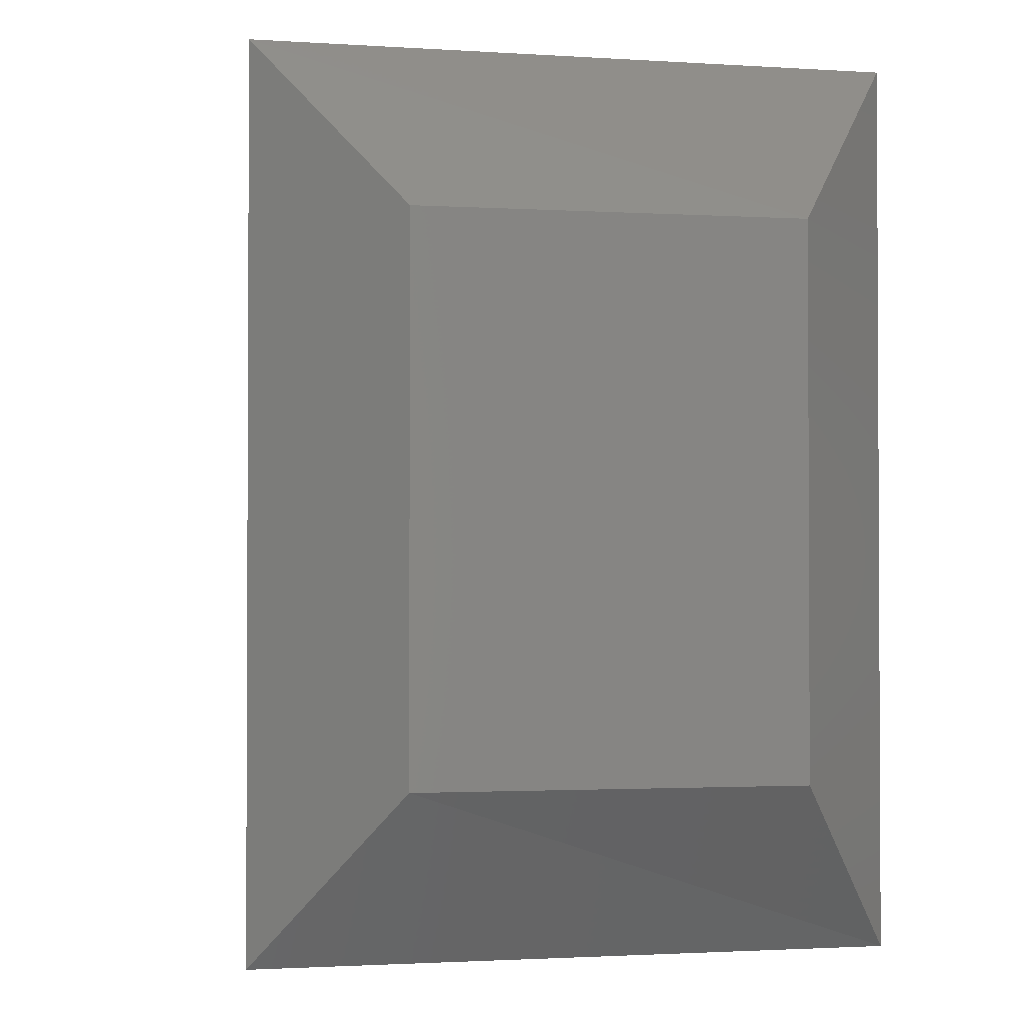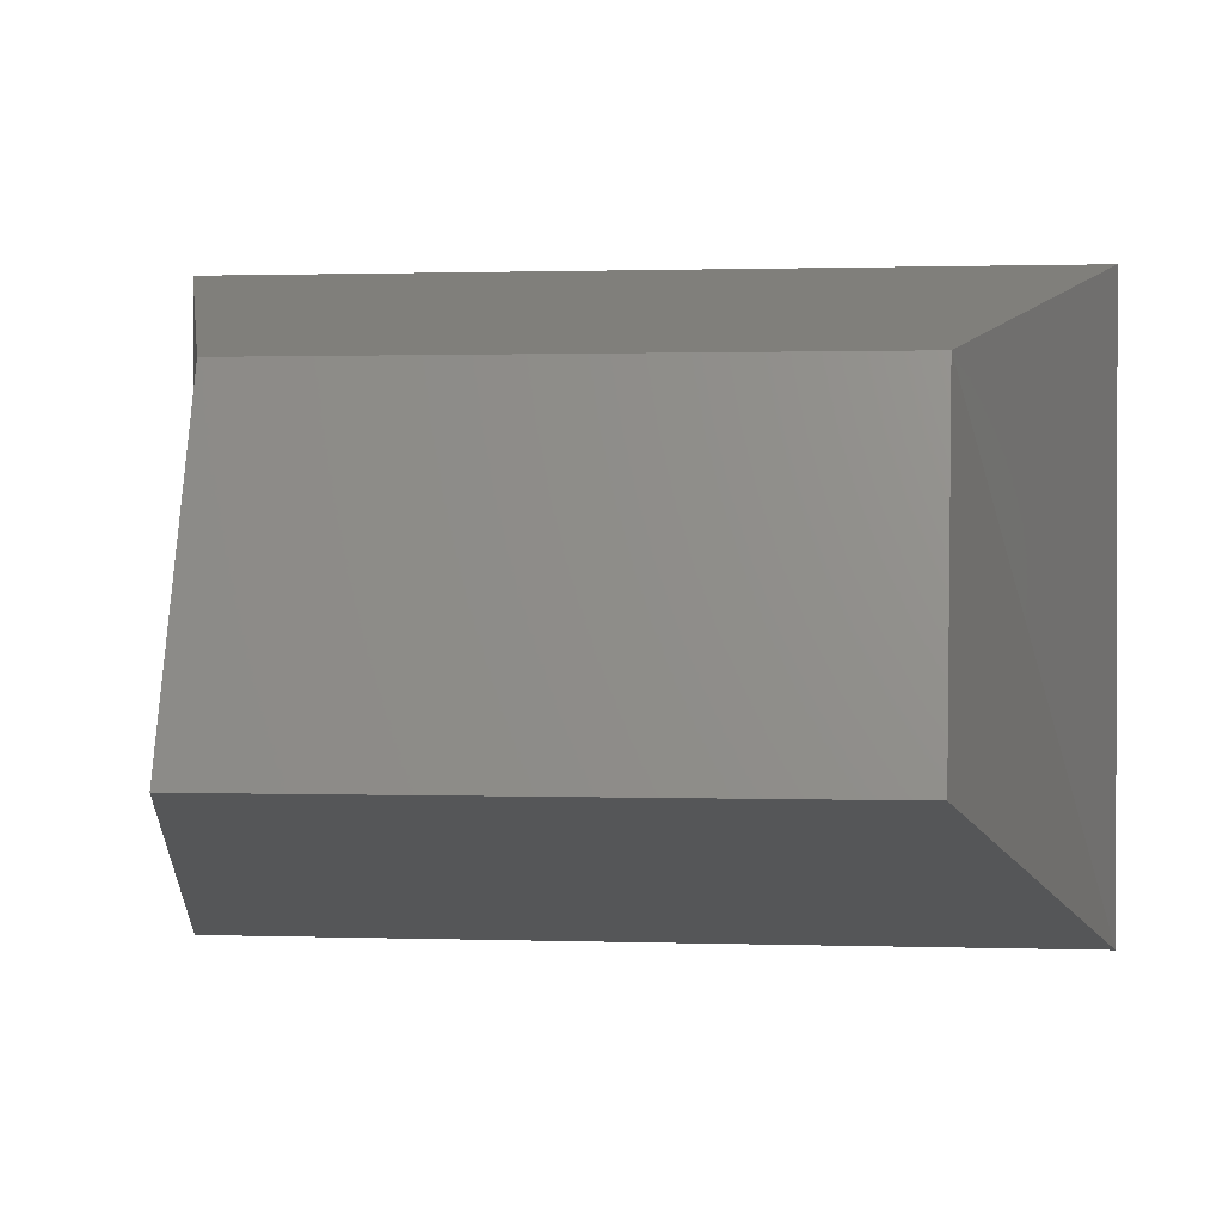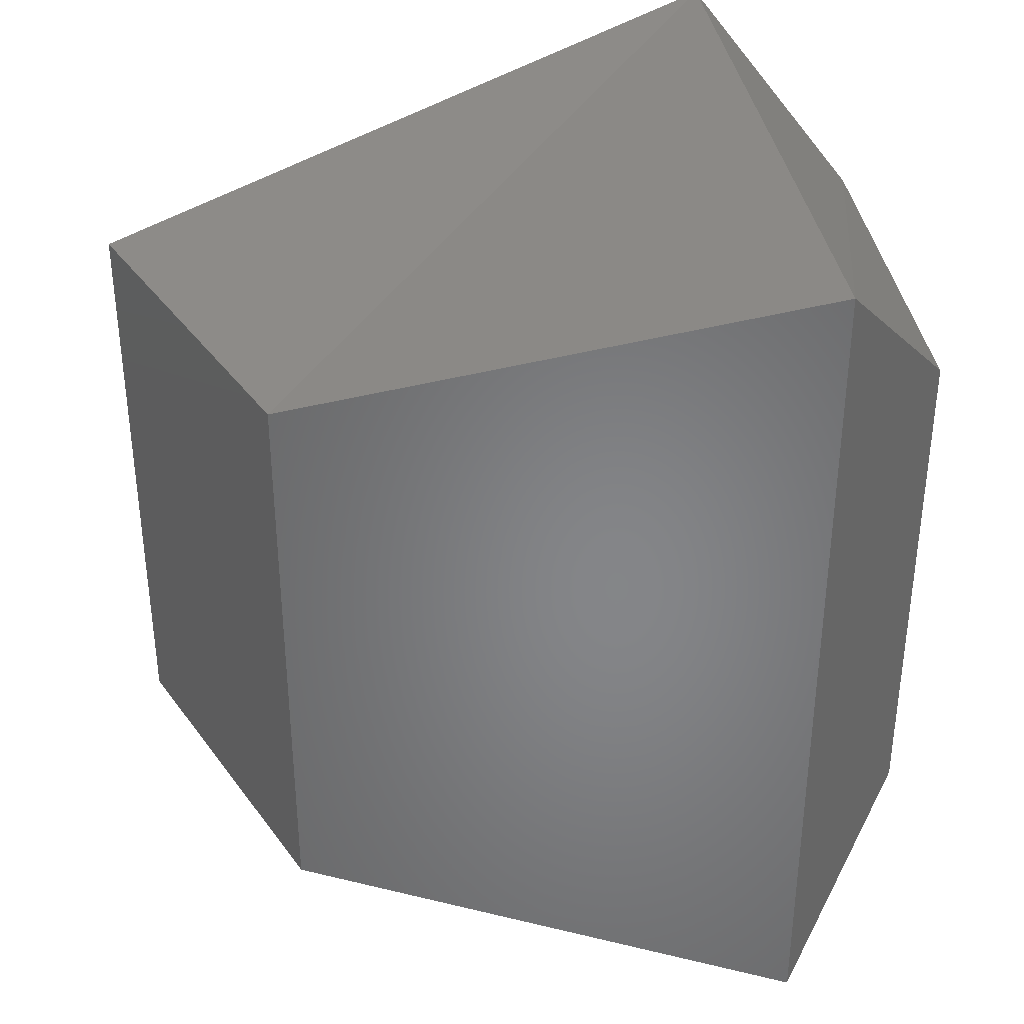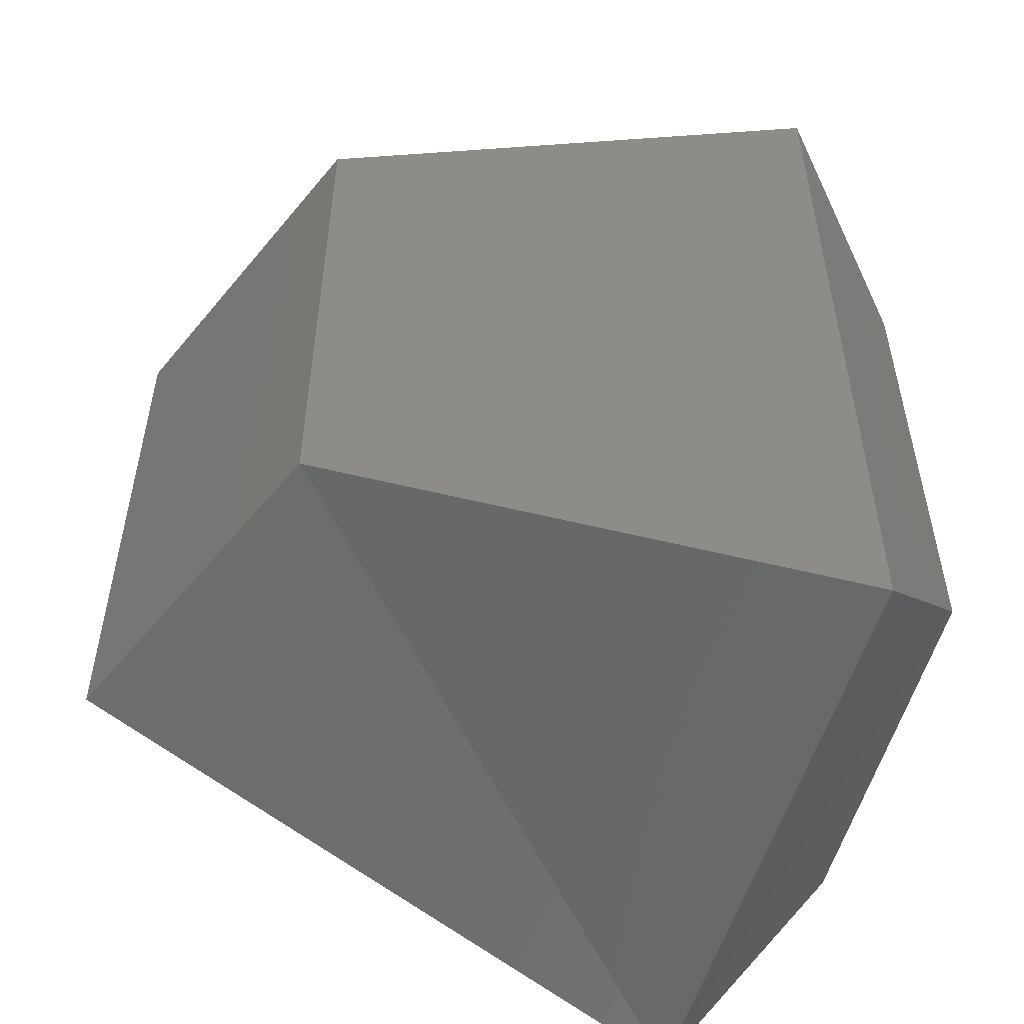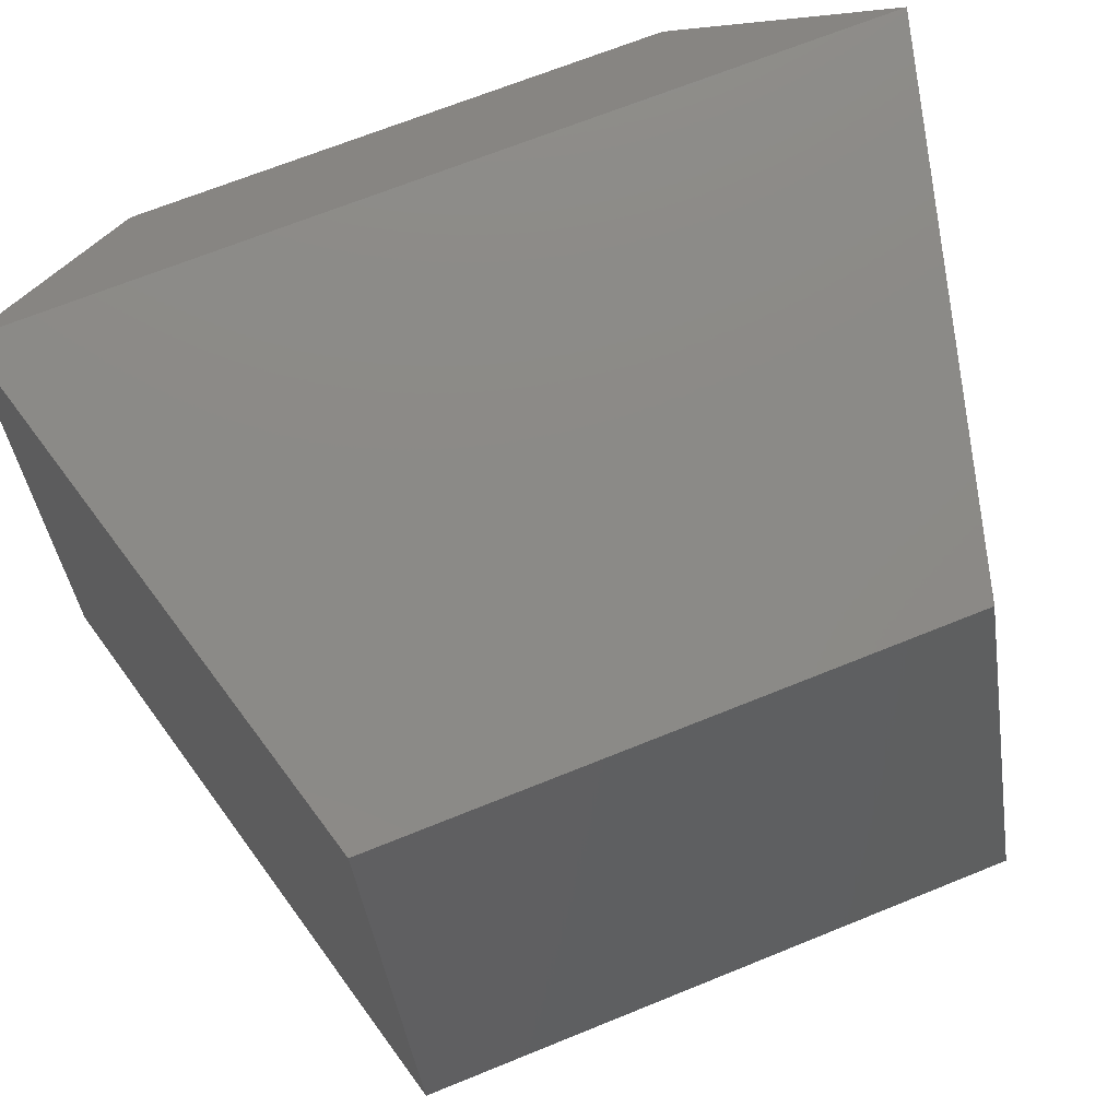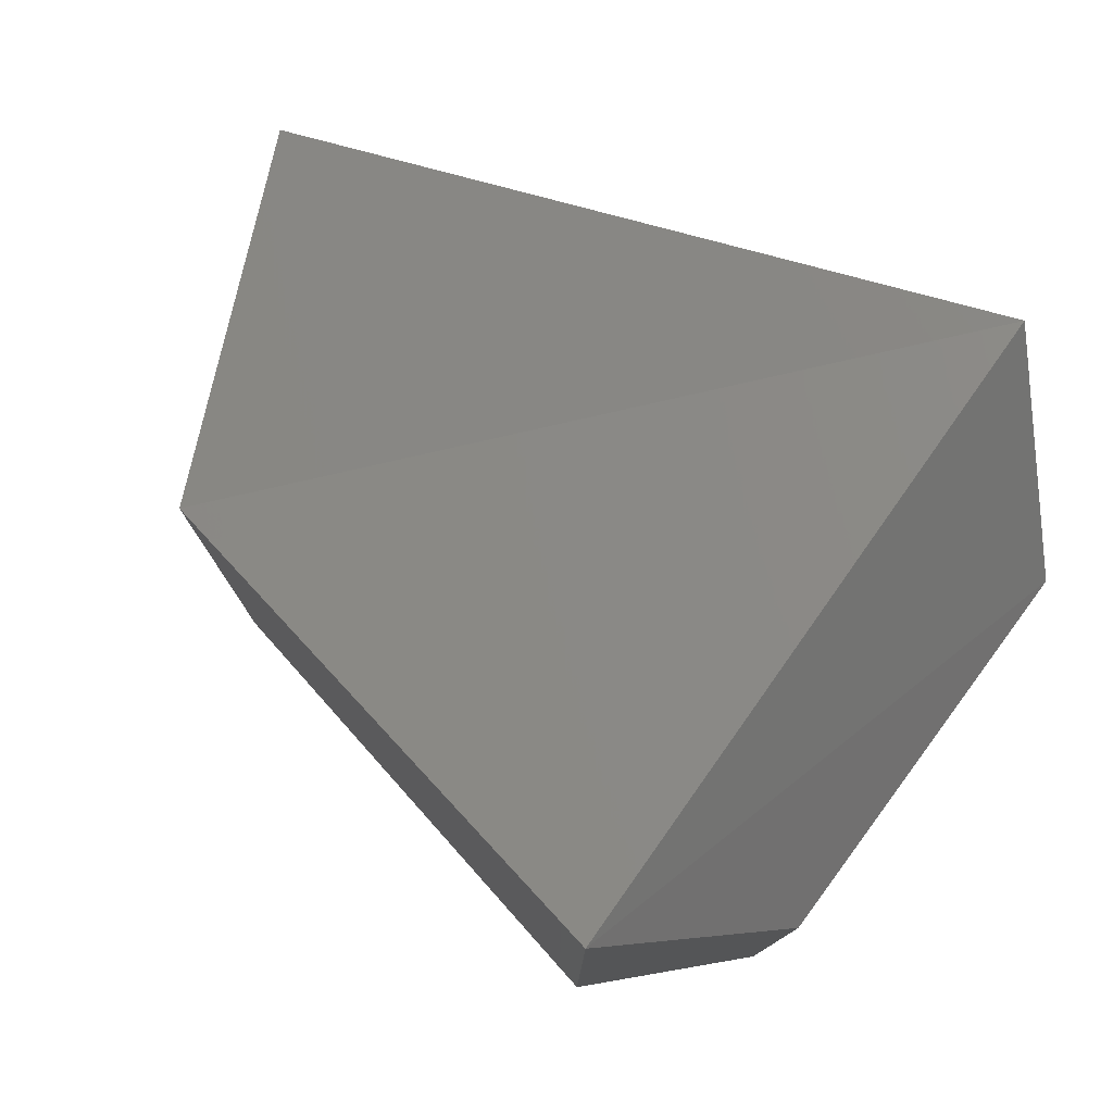
<metadata>
{"format":"stl","ext":"stl","renderer":"f3d","projection":"perspective","resolution":1024,"background":"white","views":[{"elev":-1.7,"azim":-103.6,"up":"+Z"},{"elev":1.0,"azim":97.4,"up":"+Y"},{"elev":36.9,"azim":170.8,"up":"+Z"},{"elev":-54.0,"azim":163.8,"up":"+Z"},{"elev":67.1,"azim":67.7,"up":"+Y"},{"elev":78.7,"azim":-144.7,"up":"+Z"}]}
</metadata>
<code>
# stl→obj: 12 verts, 20 faces
v 1034 290.1 218.2
v 1034 290.1 217.8
v 1034 290.3 218.2
v 1034 290.3 217.8
v 1035 290.4 217.7
v 1035 290.4 218.3
v 1035 290 217.7
v 1035 290 218.3
v 1035 290.1 217.8
v 1035 290.1 218.2
v 1035 290.3 217.8
v 1035 290.3 218.2
f 1 2 3
f 2 3 4
f 4 5 3
f 5 3 6
f 2 7 4
f 7 4 5
f 8 6 1
f 6 1 3
f 1 8 2
f 8 2 7
f 7 8 9
f 8 9 10
f 9 7 11
f 7 11 5
f 6 12 8
f 12 8 10
f 6 5 12
f 5 12 11
f 11 9 12
f 9 12 10

</code>
